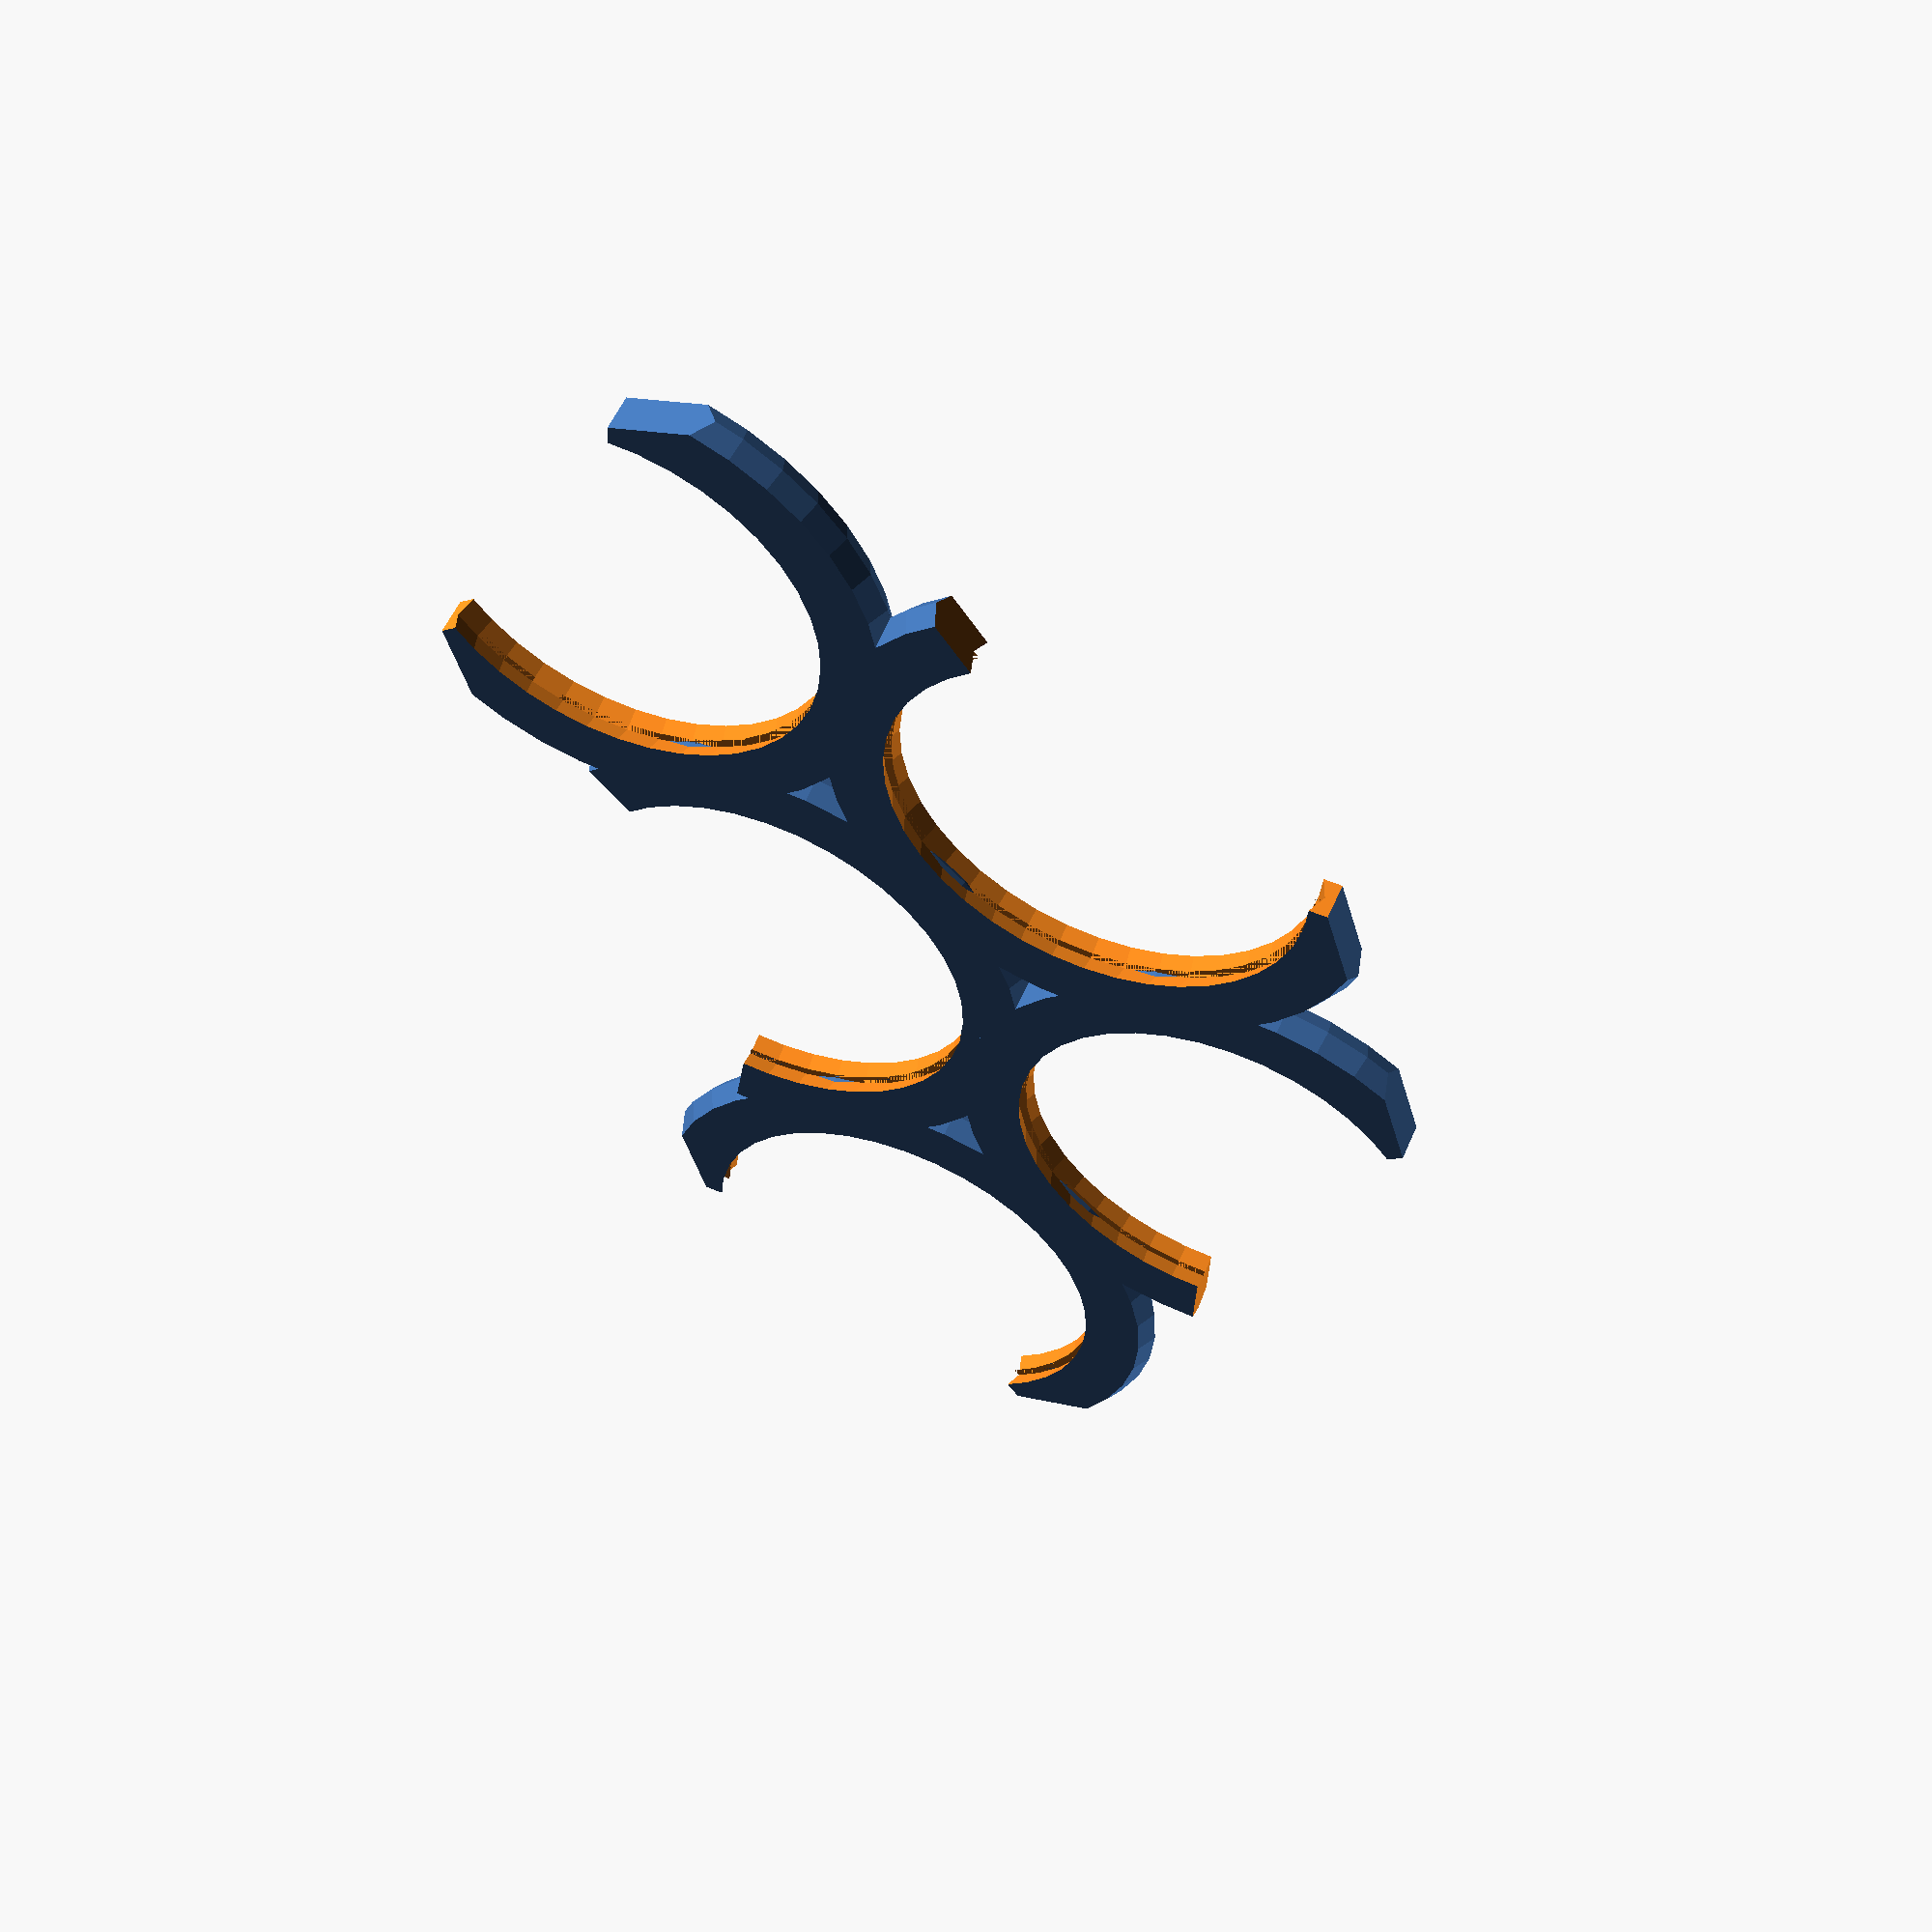
<openscad>
Length=88; //Credit Card Size
Width=53; //Credit Card Size
NDia=21.19; //Canadian Nickle Diameter
NThick=1.81; //Canadian Nickle Thickness
DDia=18.01; //Canadian Dime Thickness
DThick=1.19; //Canadian Dime Thickness
QDia=23.88; //Canadian Quarter Thickness
QThick=1.58; //Canadian Quarter Thickness
LDia=26.48; //Canadian Loonie Diameter
LThick=1.92; //Candian Loonie Thickness
TDia=27.94; //Candian Toonie Diameter
TThick=1.67; //Candian Toonie Thickness
WallWidth=3.75; //Hub Thickness for flexibimty and strength
Thickness=LThick+0.5; //0.5mm thicker than thickest coin
$fn=40;


module CoinHole(Diameter){
	translate([0,0,-Thickness/2])cylinder(r1=Diameter*0.49,r2=Diameter*.51,h=Thickness/2);
	translate([0,0,0])cylinder(r1=Diameter*0.51,r2=Diameter*.49,h=Thickness/2);
	cylinder(r=Diameter*.49,h=Thickness*2,center=true);
}
module OutCoinHole(Diameter){
	translate([0,0,-Thickness/2])cylinder(r1=Diameter*0.49,r2=Diameter*.51,h=Thickness/2);
	translate([0,0,0])cylinder(r1=Diameter*0.51,r2=Diameter*.49,h=Thickness/2);
	//cylinder(r=Diameter*.49,h=Thickness*2,center=true);
}
module CutOut(Size){
	translate([-Size,0,-Thickness])cylinder(r=Size,h=Thickness*2,$fn=7,center=false);
}
module CoinCircle(XLoc,YLoc,Diameter,Rot){
	difference(){
		translate([XLoc,YLoc,0])OutCoinHole(Diameter+WallWidth*2); //Outside Circle
		translate([XLoc,YLoc,0])CoinHole(Diameter); //Inside Circle
		translate([XLoc,YLoc,0])rotate(a=[0,0,Rot])CutOut(Diameter); //Stress Notch
	}
}

intersection(){
	union(){
		CoinCircle(0,-13.2,LDia,90); //Loonie 1
		CoinCircle(30.6,-13.2,LDia,135); //Loonie 2
		CoinCircle(-30.6,-13.2,LDia,45); //Loonie 3
		CoinCircle(15.3,13.2,LDia,-135); //Loonie 4
		CoinCircle(-15.3,13.2,LDia,-45); //Loonie 5
	}
	minkowski(){
			cube([Length-4,Width-4,Thickness],center=true);
			cylinder(r=2,h=Thickness/2,center=true);
	}
}
</openscad>
<views>
elev=306.6 azim=286.4 roll=202.7 proj=p view=wireframe
</views>
